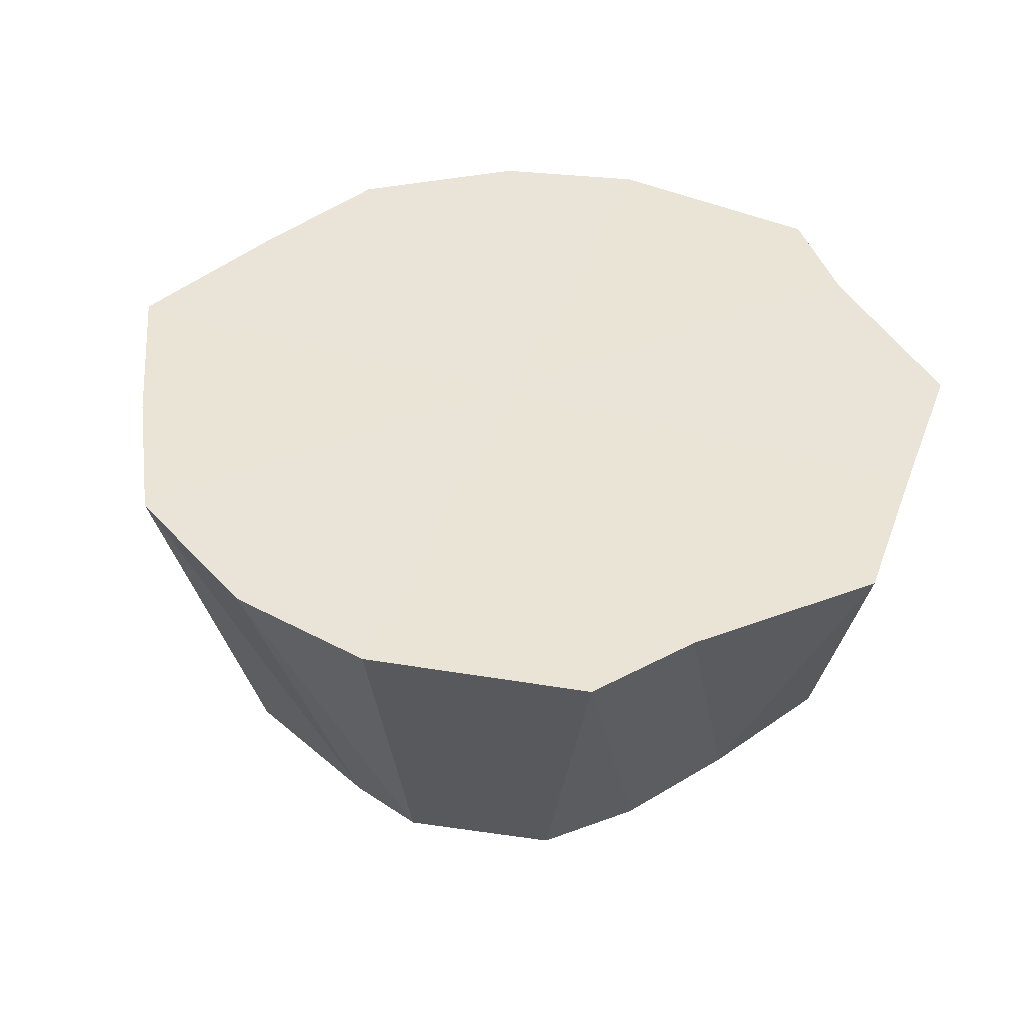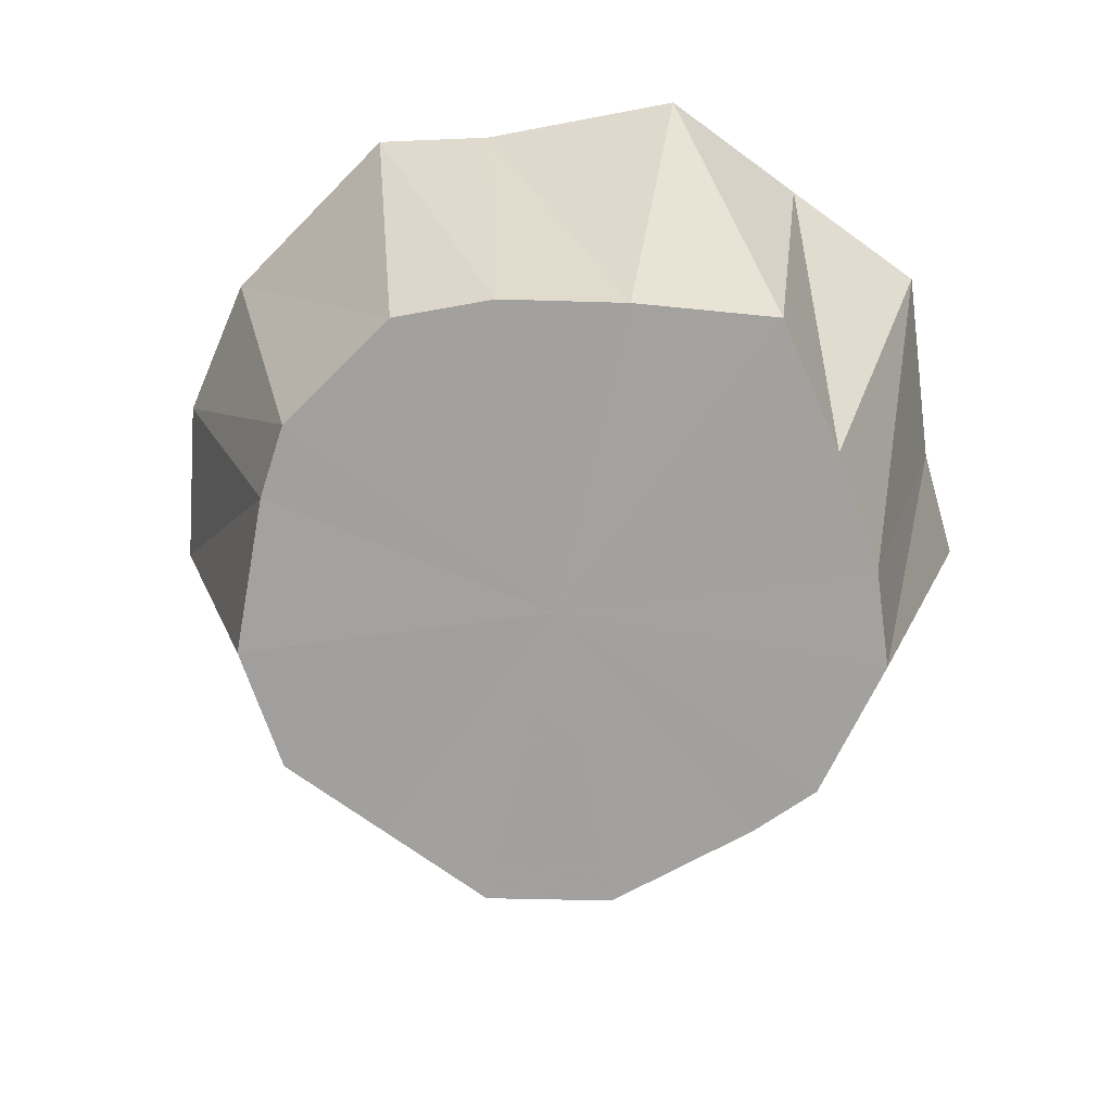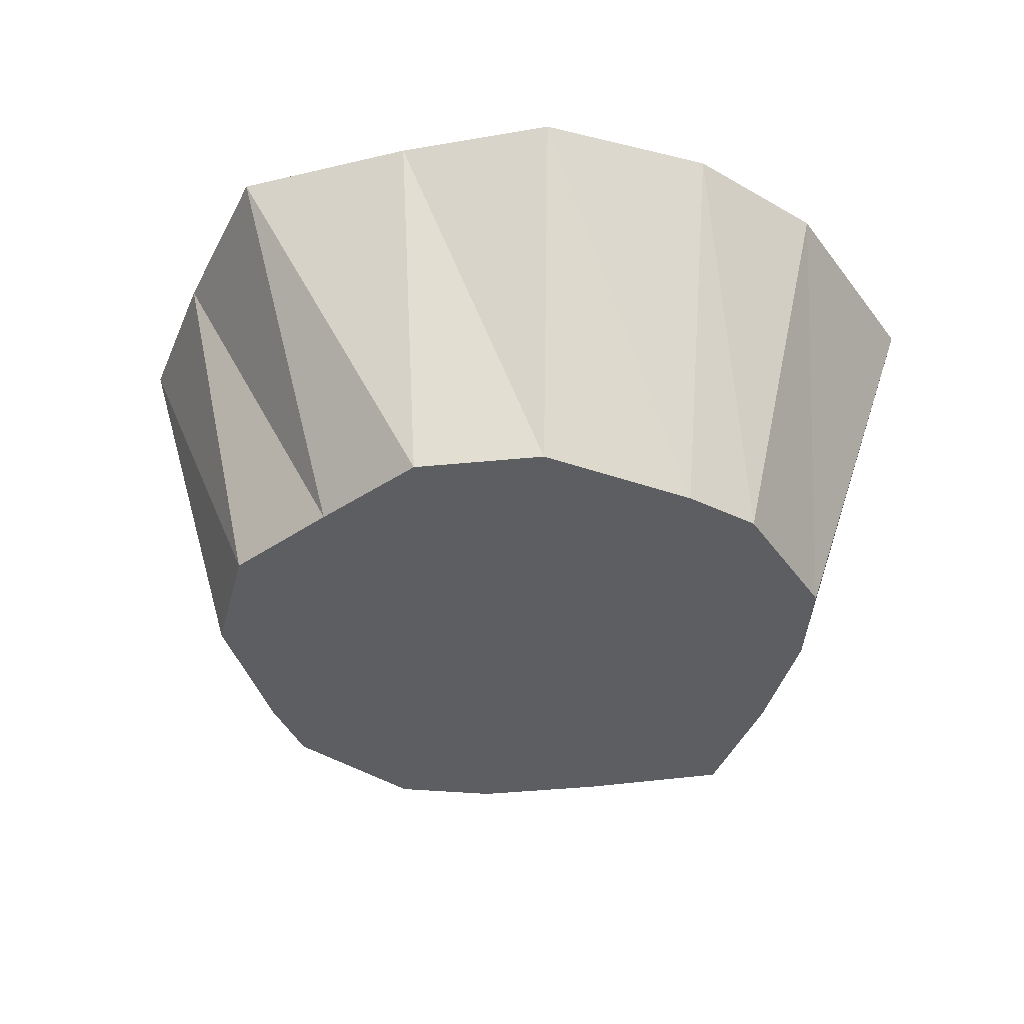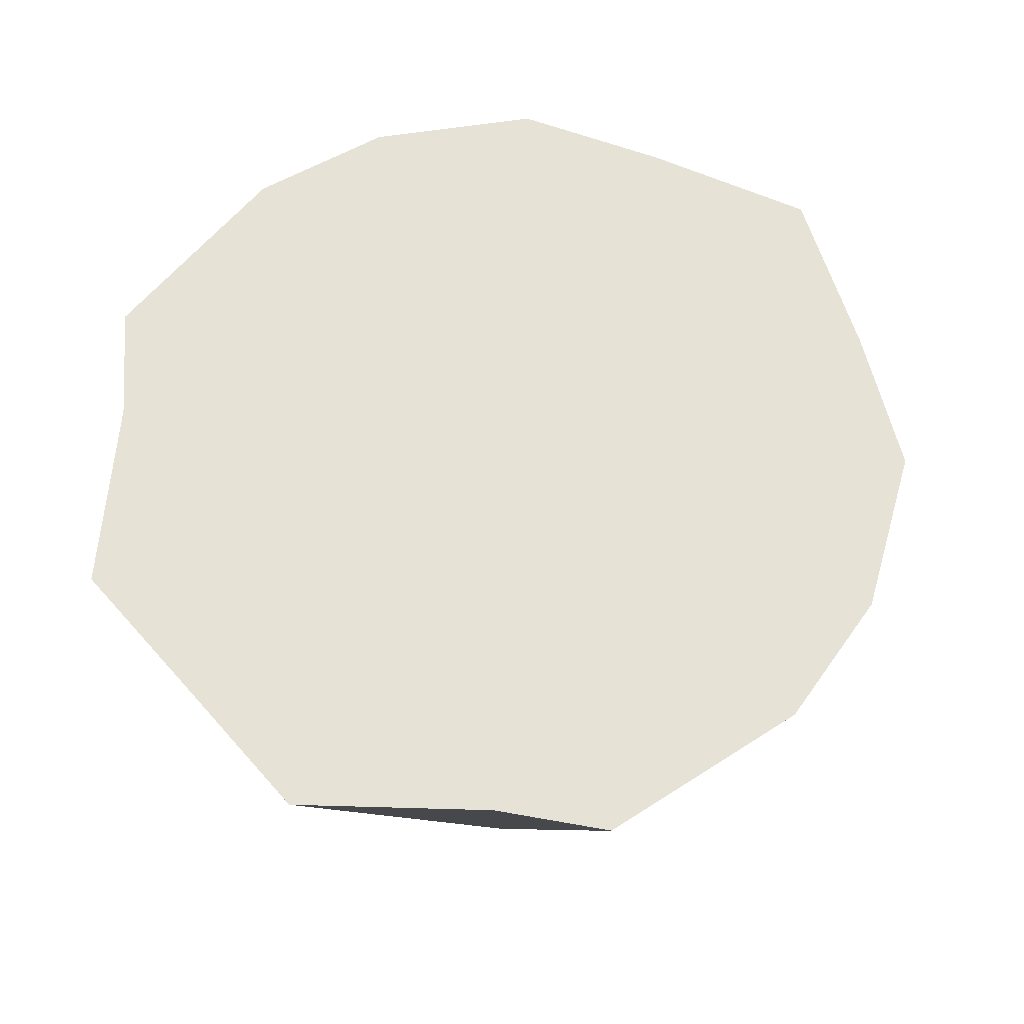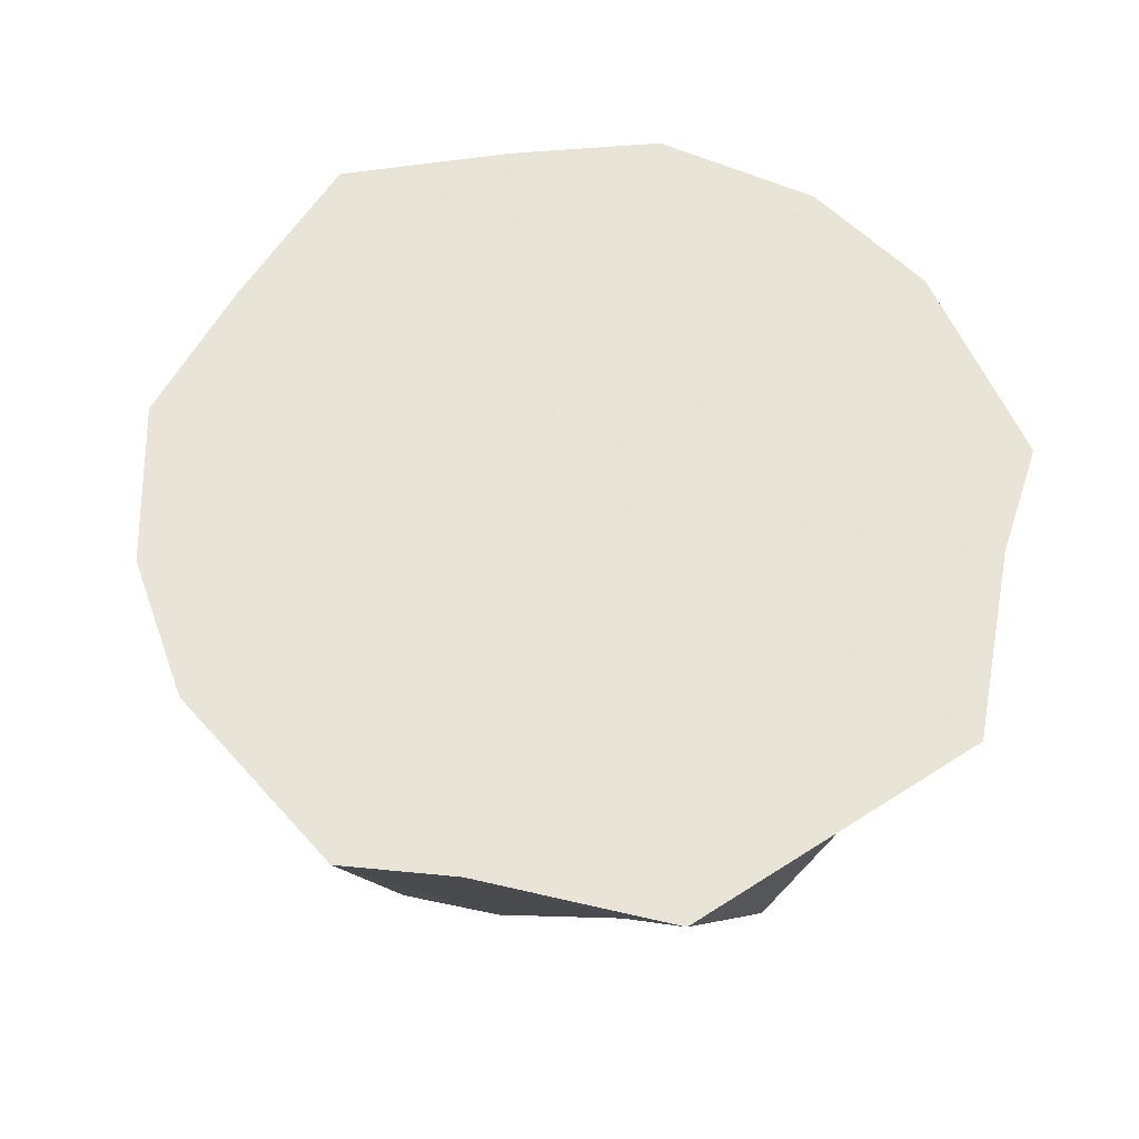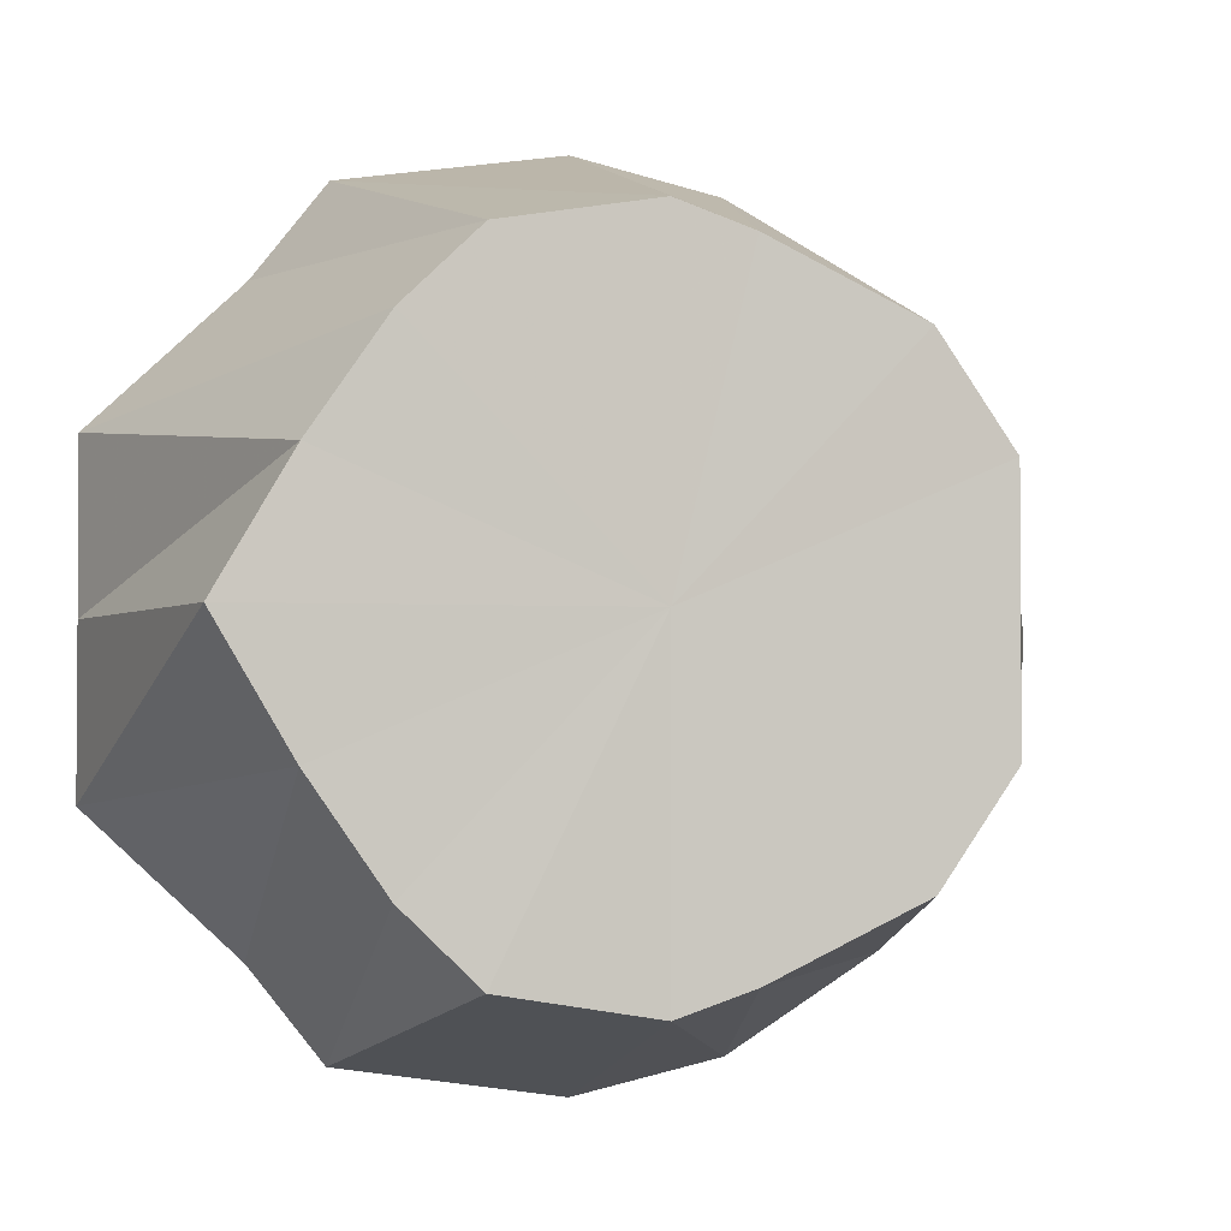
<metadata>
{"format":"obj","ext":"obj","renderer":"f3d","projection":"perspective","resolution":1024,"background":"white","views":[{"elev":42.8,"azim":-160.4,"up":"+Y"},{"elev":-72.0,"azim":-126.0,"up":"+Y"},{"elev":-38.4,"azim":130.9,"up":"+Y"},{"elev":63.2,"azim":-41.6,"up":"+Y"},{"elev":61.3,"azim":-123.0,"up":"+Y"},{"elev":-2.3,"azim":-13.5,"up":"+Z"}]}
</metadata>
<code>
o 22361
v 2223 1868 14.6
v 2223 1868 14.6
v 2223 1868 14.59
v 2223 1868 14.59
v 2223 1868 14.59
v 2223 1868 14.6
v 2223 1868 14.57
v 2223 1868 14.58
v 2223 1868 14.59
v 2223 1868 14.54
v 2223 1868 14.56
v 2223 1868 14.57
v 2223 1868 14.54
v 2223 1868 14.52
v 2223 1868 14.54
v 2223 1868 14.6
v 2223 1868 14.59
v 2223 1868 14.6
v 2223 1868 14.56
v 2223 1868 14.54
v 2223 1868 14.59
v 2223 1868 14.58
v 2223 1868 14.6
v 2223 1868 14.57
v 2223 1868 14.56
v 2223 1868 14.59
v 2224 1868 14.54
v 2223 1868 14.54
v 2223 1868 14.57
v 2223 1868 14.52
v 2223 1868 14.53
v 2224 1868 14.54
v 2223 1868 14.5
v 2223 1868 14.51
v 2223 1868 14.52
v 2223 1868 14.49
v 2223 1868 14.5
v 2223 1868 14.5
v 2223 1868 14.49
v 2223 1868 14.5
v 2223 1868 14.49
v 2223 1868 14.5
v 2223 1868 14.49
v 2223 1868 14.49
v 2223 1868 14.51
v 2223 1868 14.49
v 2223 1868 14.5
v 2223 1868 14.53
v 2223 1868 14.5
v 2223 1868 14.52
v 2223 1868 14.54
v 2223 1868 14.54
v 2223 1868 14.56
v 2223 1868 14.6
v 2223 1868 14.54
v 2223 1868 14.6
v 2223 1868 14.59
v 2223 1868 14.6
v 2223 1868 14.57
v 2223 1868 14.59
v 2223 1868 14.54
v 2223 1868 14.57
v 2223 1868 14.52
v 2224 1868 14.54
v 2223 1868 14.5
v 2223 1868 14.52
v 2223 1868 14.49
v 2223 1868 14.5
v 2223 1868 14.49
v 2223 1868 14.49
f 1 2 3
f 2 4 5
f 6 5 3
f 4 7 8
f 9 8 5
f 7 10 11
f 12 11 8
f 8 11 13
f 5 8 13
f 3 5 13
f 10 14 15
f 16 3 17
f 17 3 13
f 18 1 17
f 19 20 13
f 21 18 22
f 23 17 22
f 22 17 13
f 24 21 25
f 26 22 25
f 25 22 13
f 27 24 28
f 29 25 28
f 28 25 13
f 30 27 31
f 32 28 31
f 31 28 13
f 33 30 34
f 35 31 34
f 34 31 13
f 36 33 37
f 38 34 37
f 37 34 13
f 39 36 40
f 41 37 40
f 40 37 13
f 42 40 13
f 43 40 42
f 44 39 42
f 45 42 13
f 46 42 45
f 47 44 45
f 48 45 13
f 14 47 48
f 49 45 48
f 15 48 13
f 50 48 15
f 51 52 53
f 54 55 56
f 56 55 57
f 58 55 54
f 57 55 59
f 60 55 58
f 59 55 61
f 62 55 60
f 61 55 63
f 64 55 62
f 63 55 65
f 66 55 64
f 65 55 67
f 68 55 66
f 67 55 69
f 70 55 68
f 69 55 70

</code>
